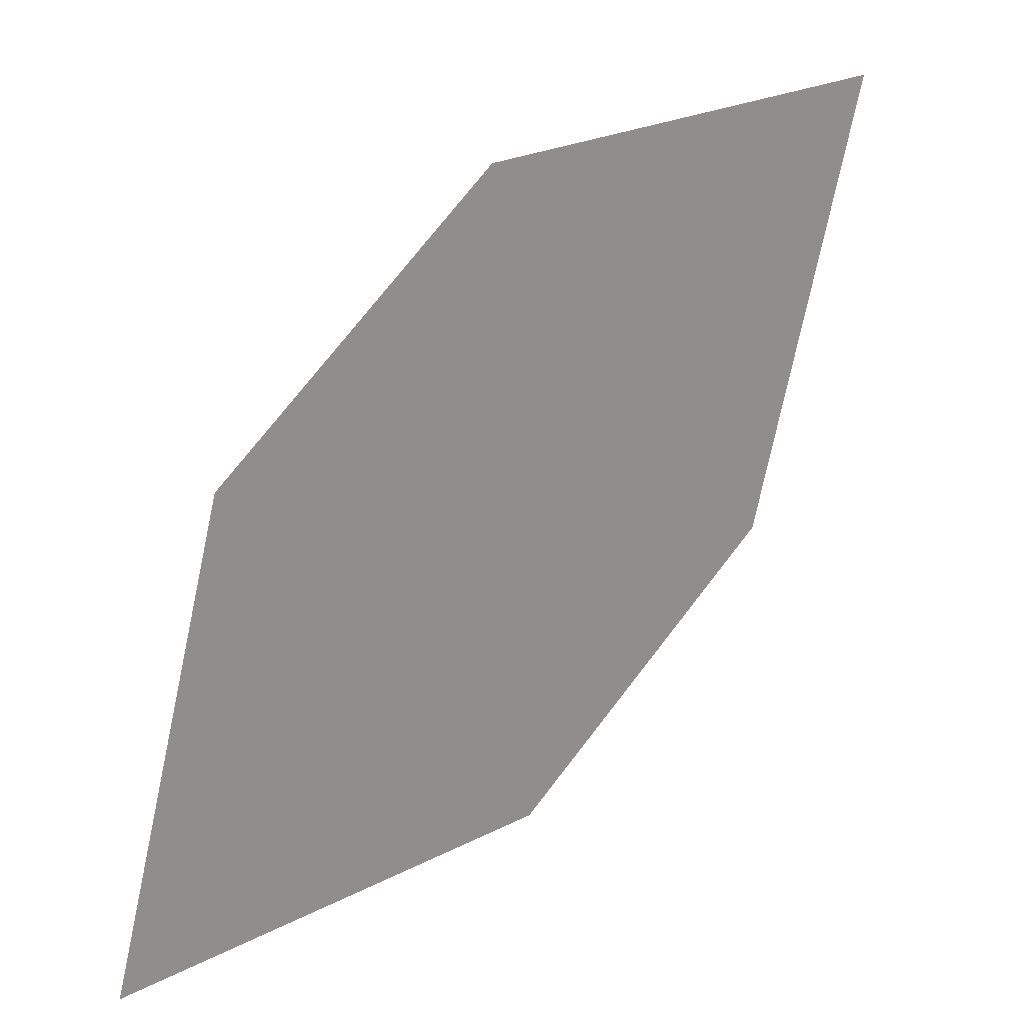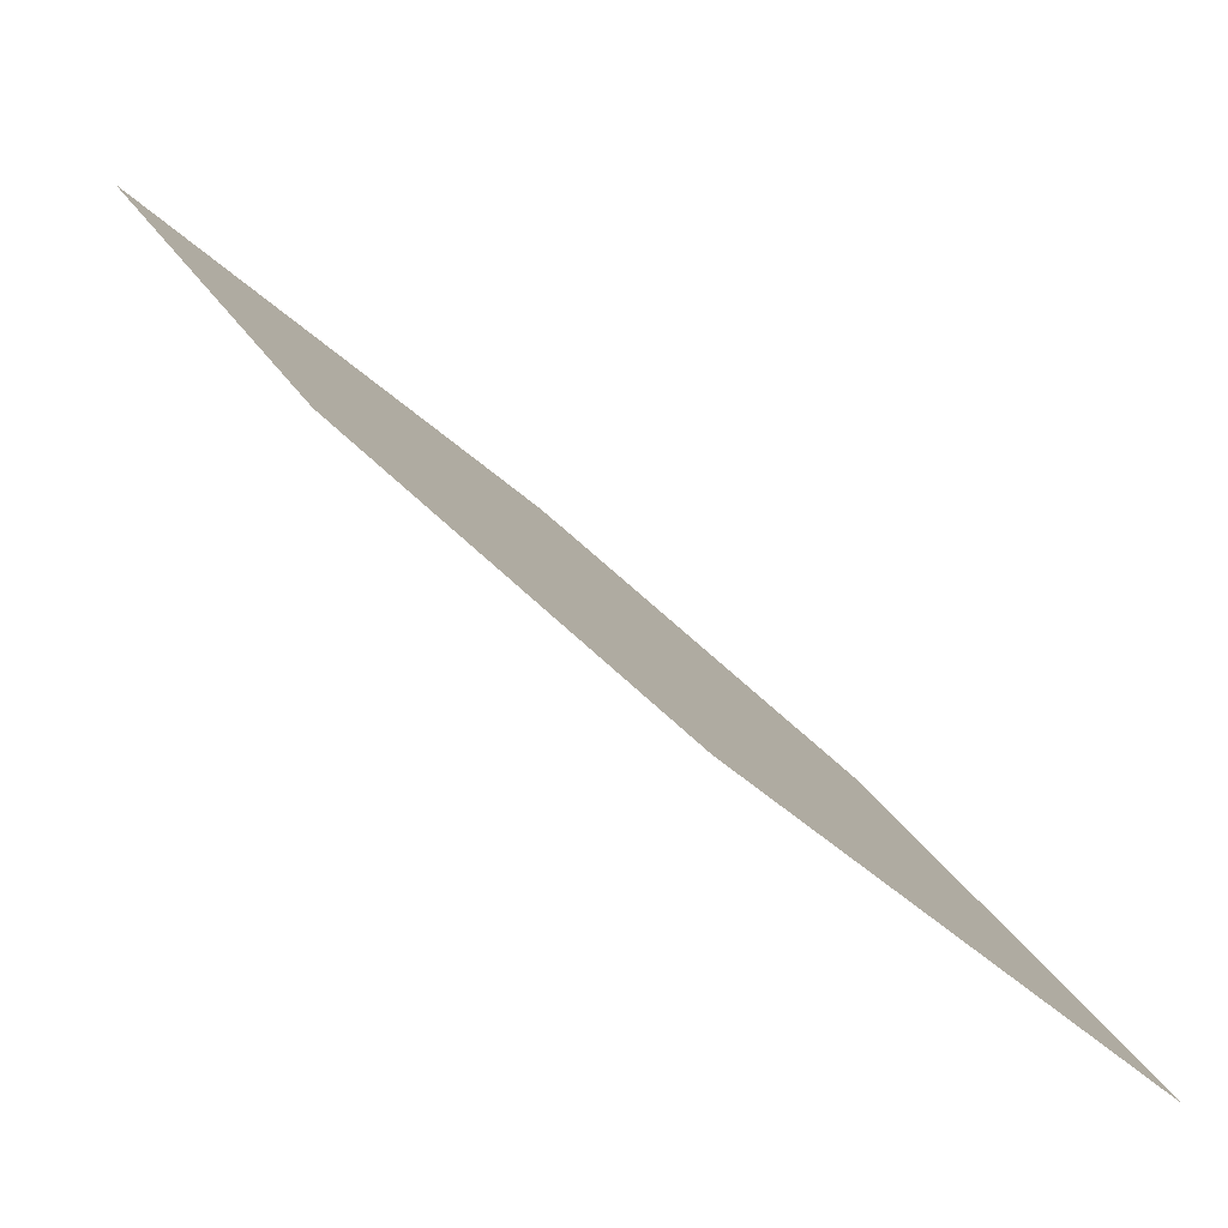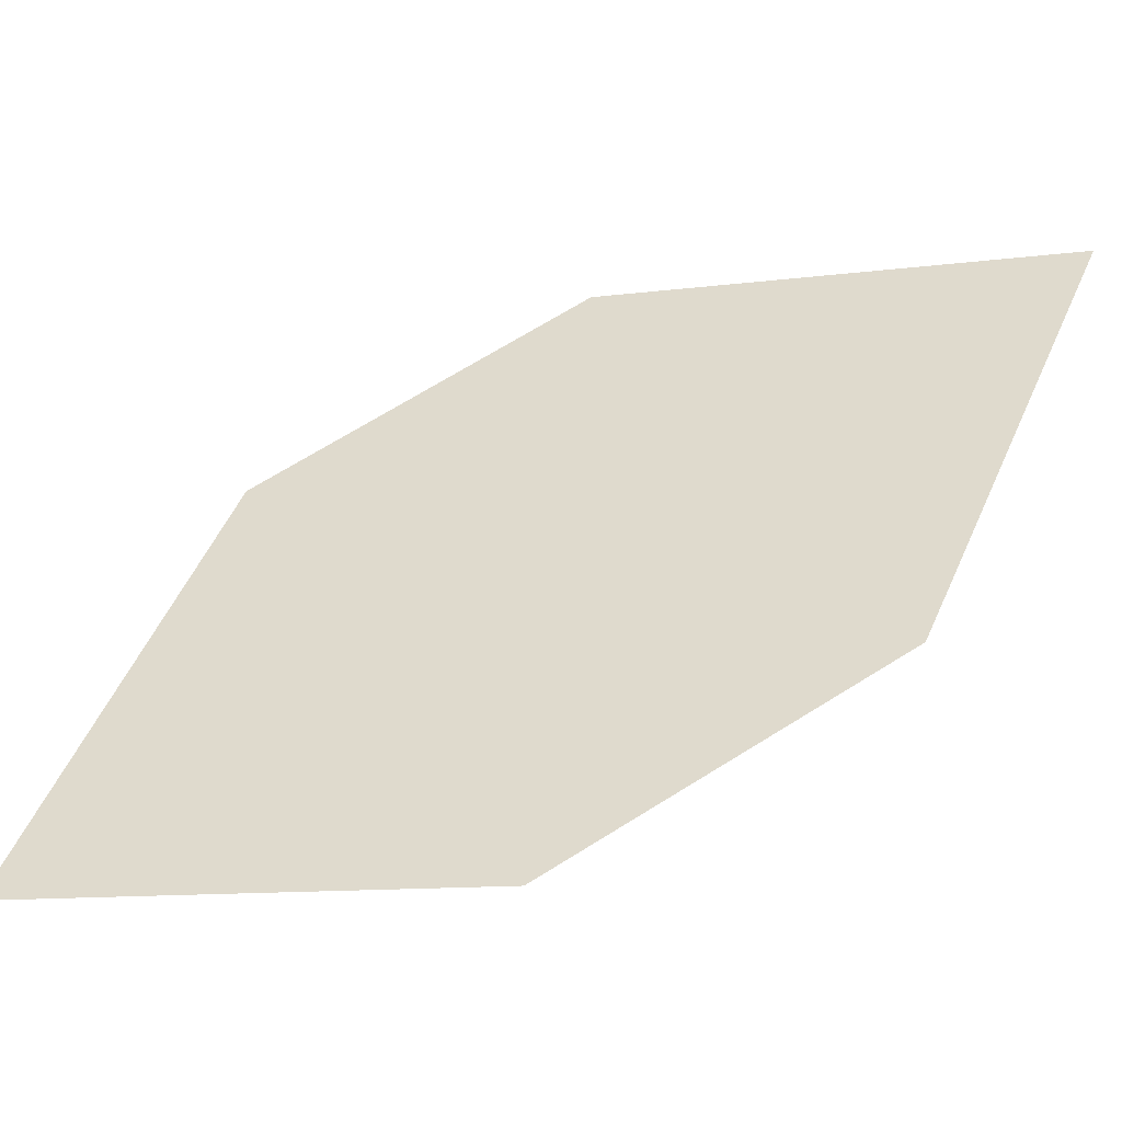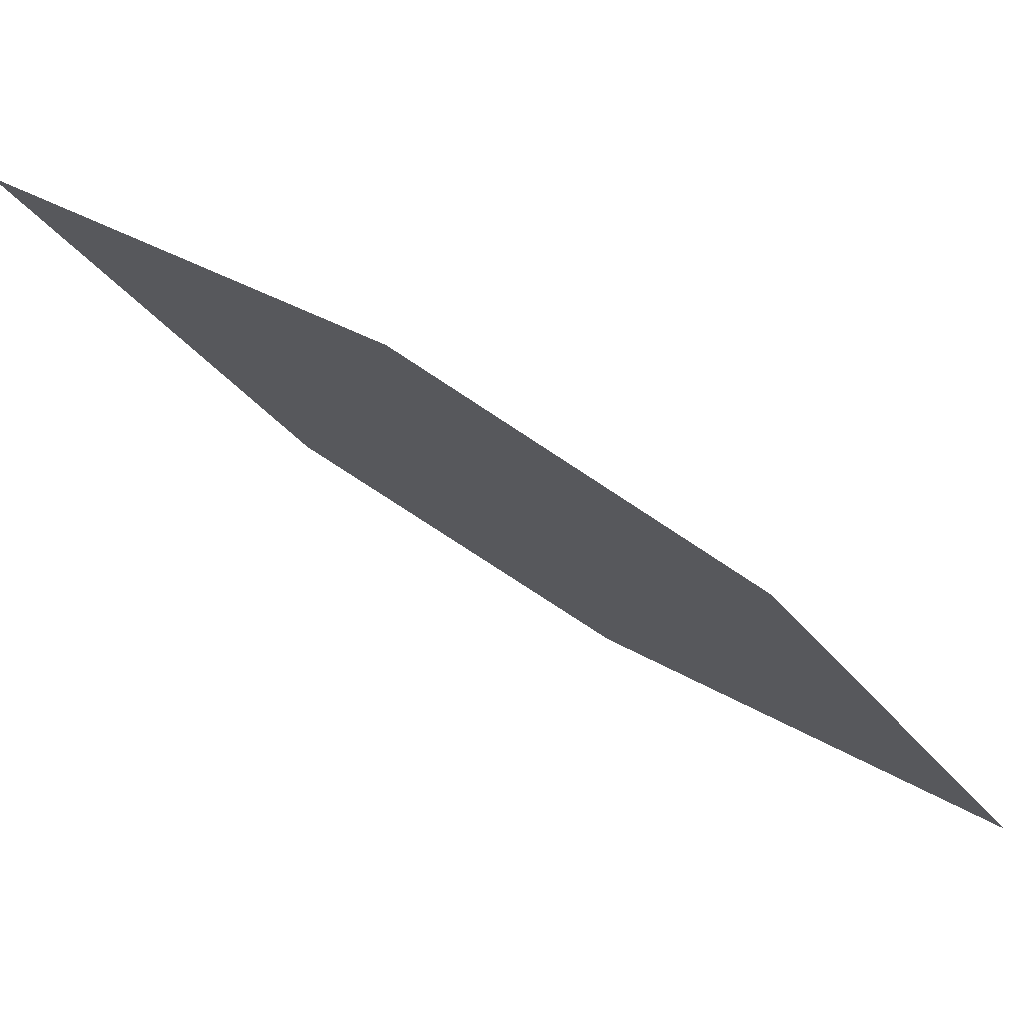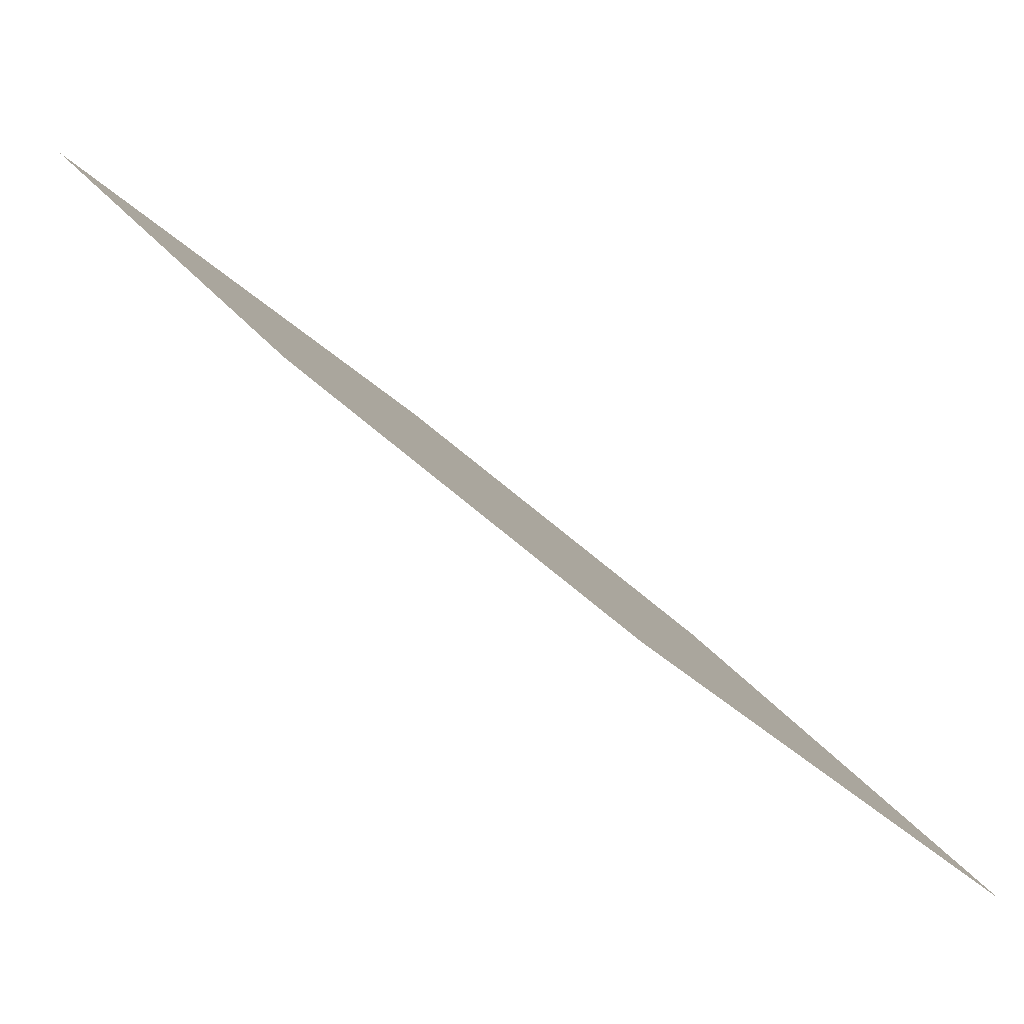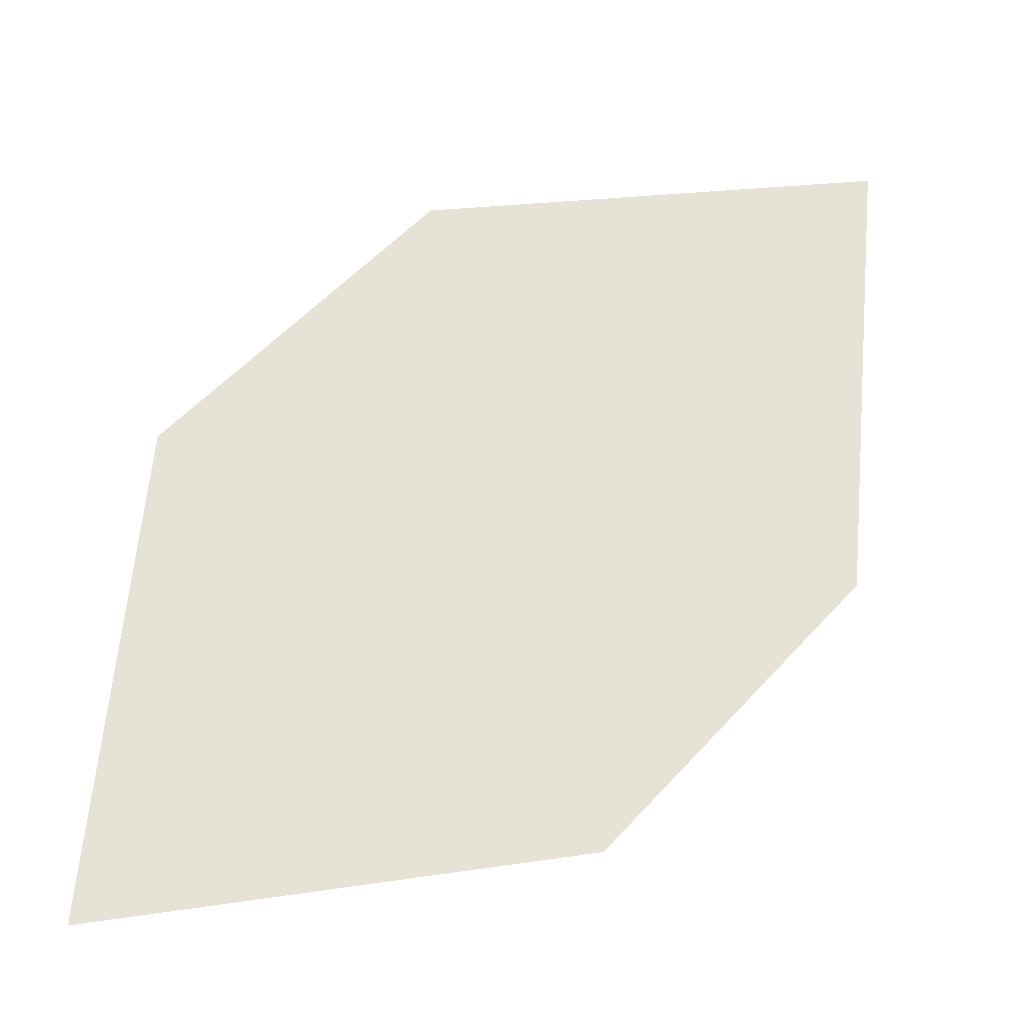
<metadata>
{"format":"obj","ext":"obj","renderer":"f3d","projection":"perspective","resolution":1024,"background":"white","views":[{"elev":-61.4,"azim":80.1,"up":"+Y"},{"elev":14.4,"azim":-113.9,"up":"+Y"},{"elev":-3.8,"azim":-149.9,"up":"+Z"},{"elev":12.5,"azim":-141.8,"up":"+Y"},{"elev":16.9,"azim":-120.7,"up":"+Y"},{"elev":12.8,"azim":179.6,"up":"+Z"}]}
</metadata>
<code>
o leaves.013
v 0.2257 0.2322 0.8547
v 0.2567 0.24 0.8533
v 0.2769 0.2744 0.8158
v 0.2287 0.2525 0.8301
v 0.2458 0.2666 0.8171
v 0.2738 0.254 0.8404
f 1 2 6 3
f 1 3 5 4

</code>
